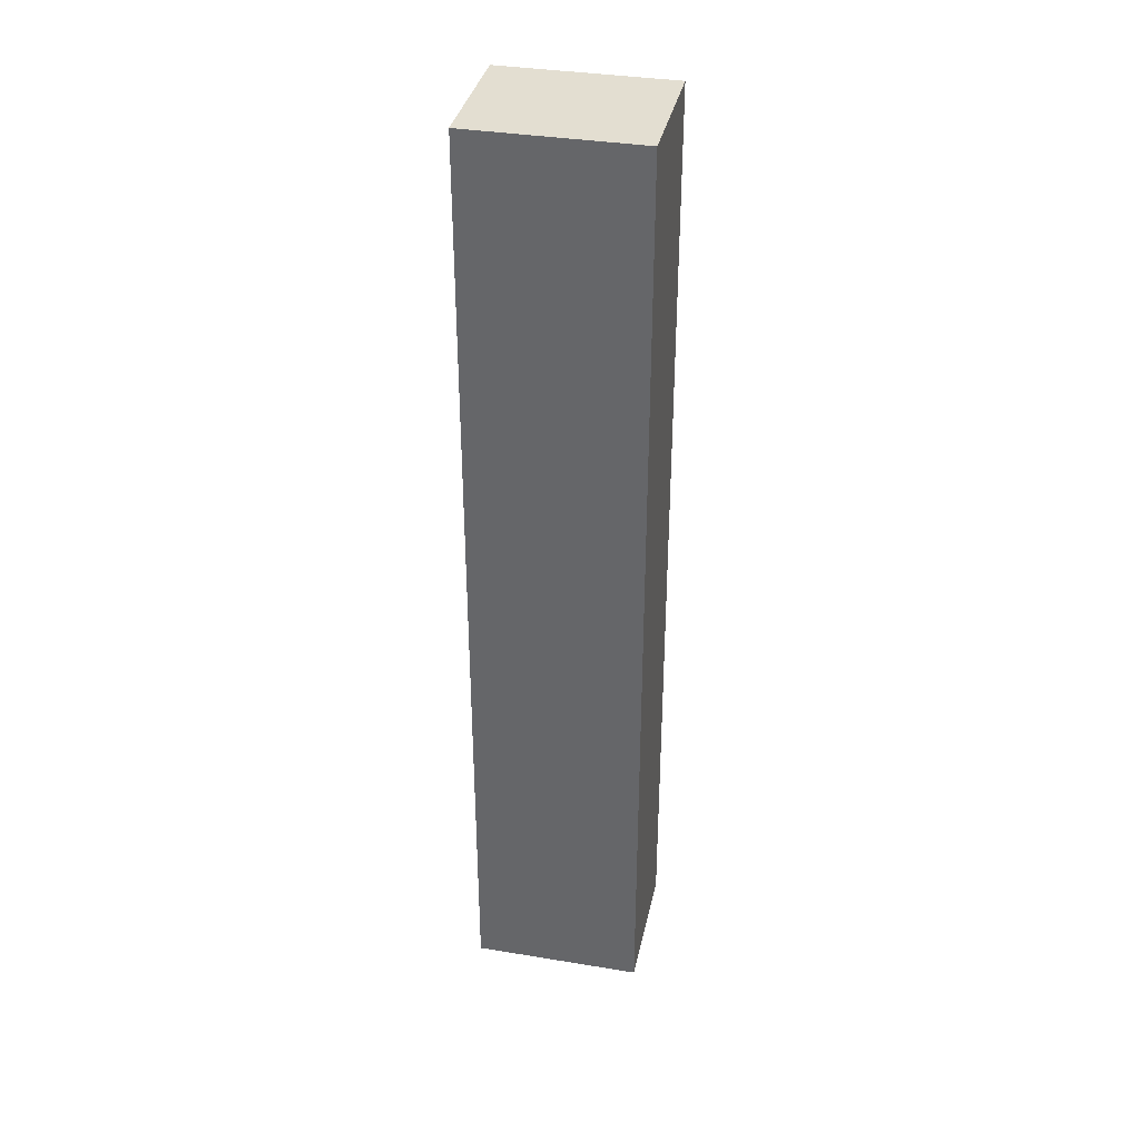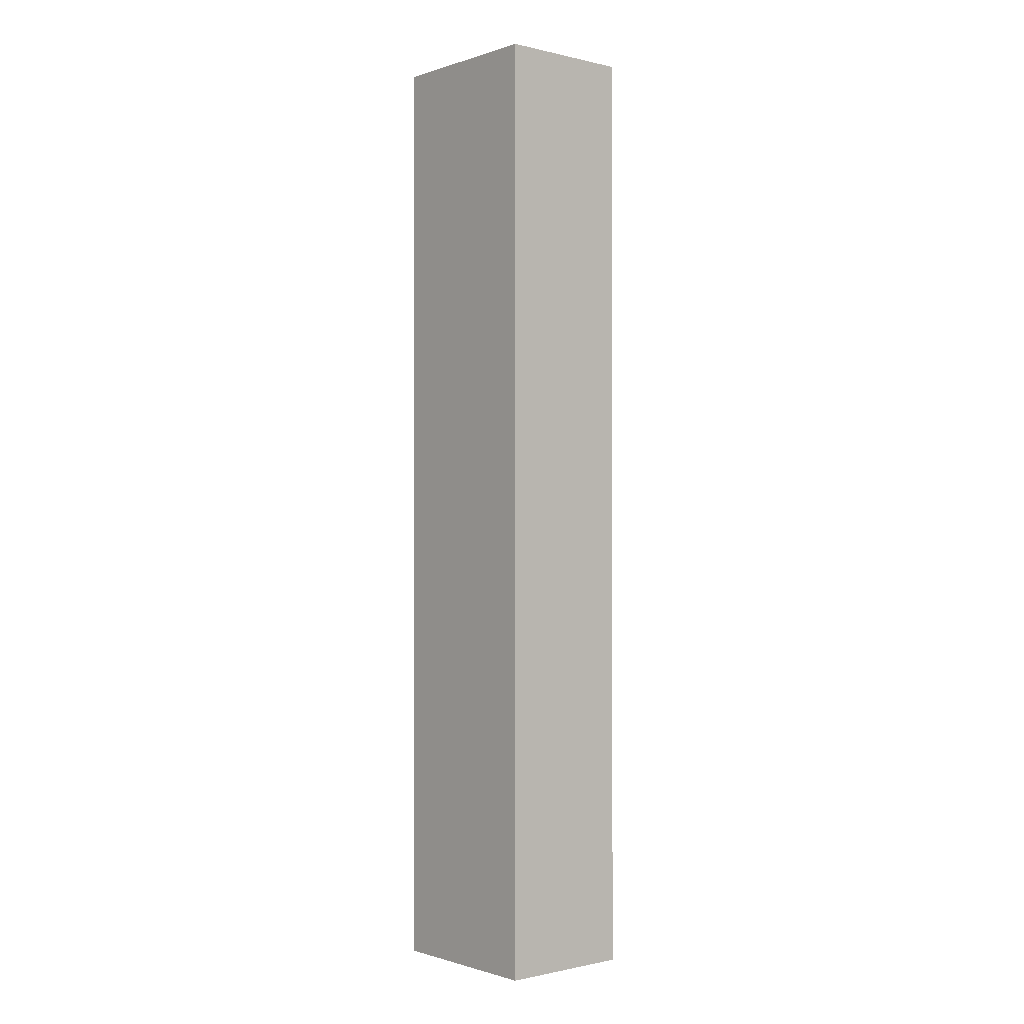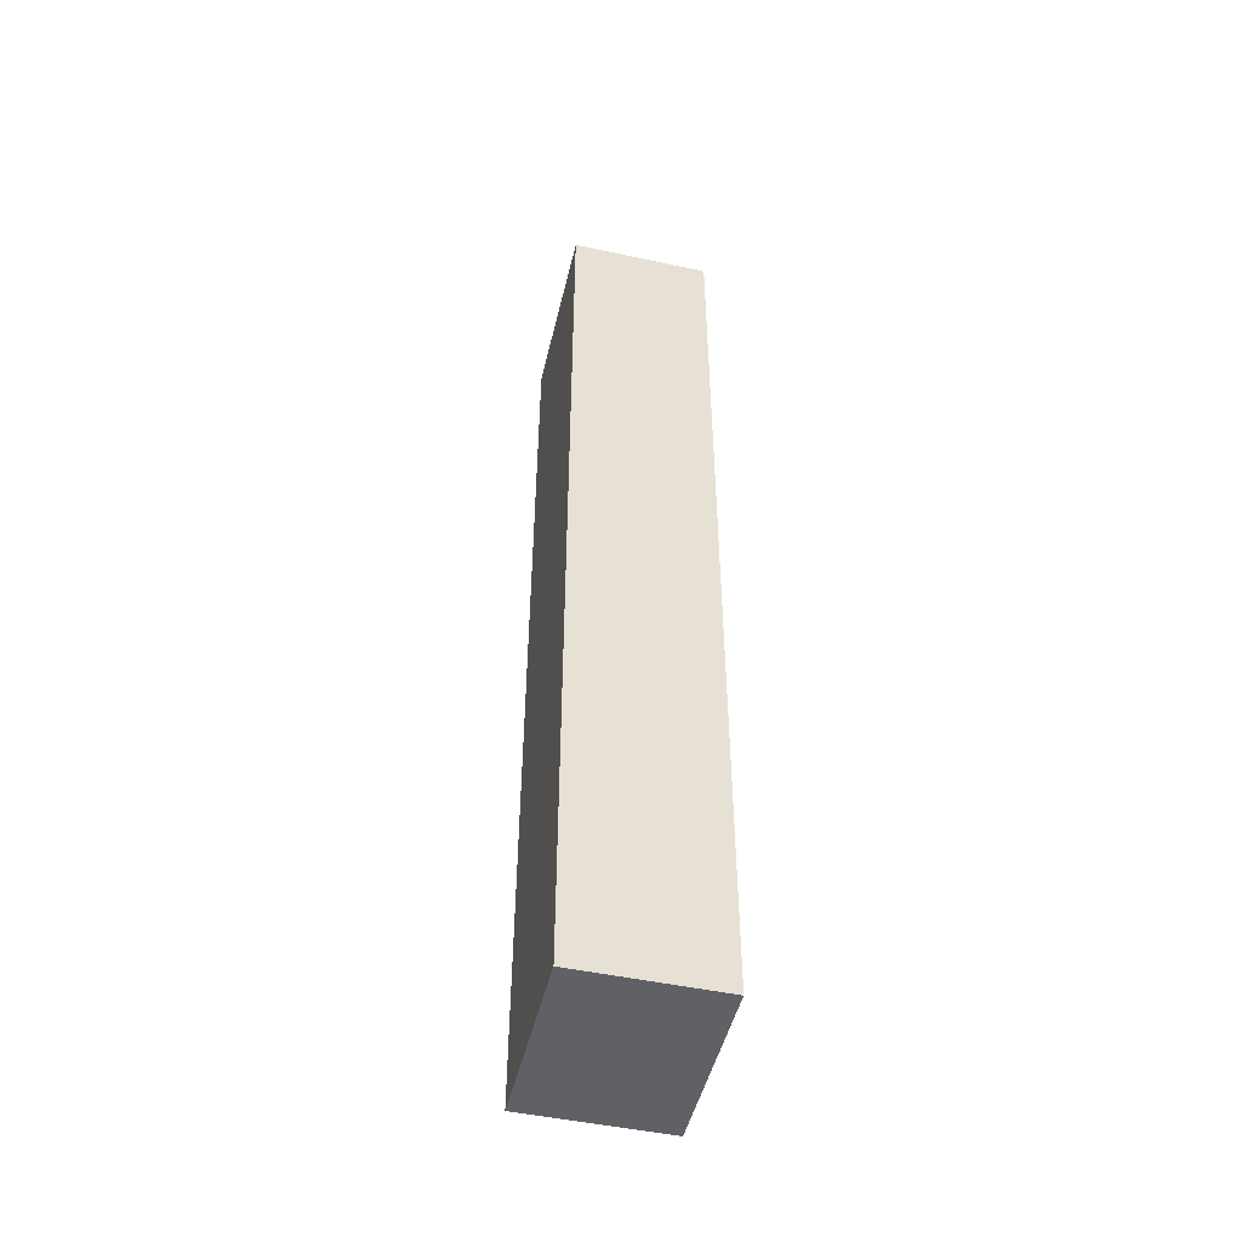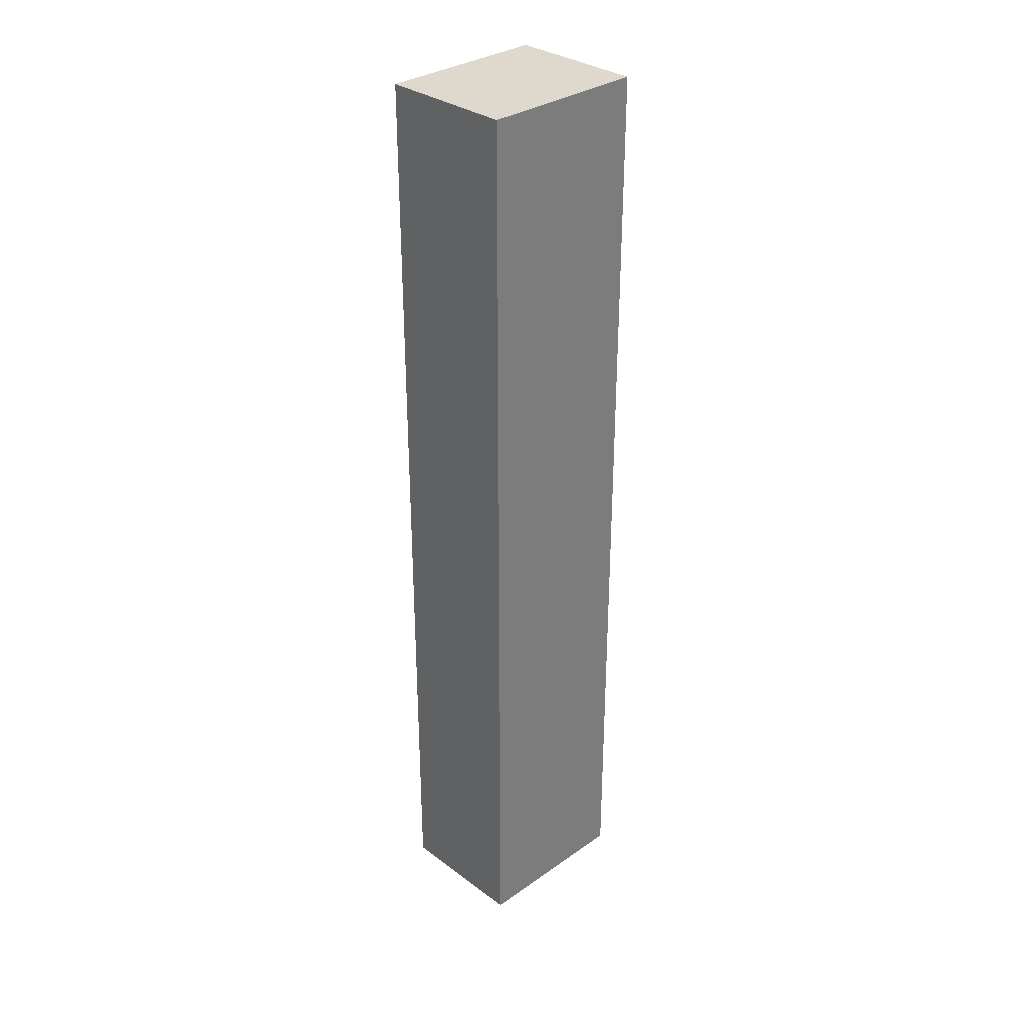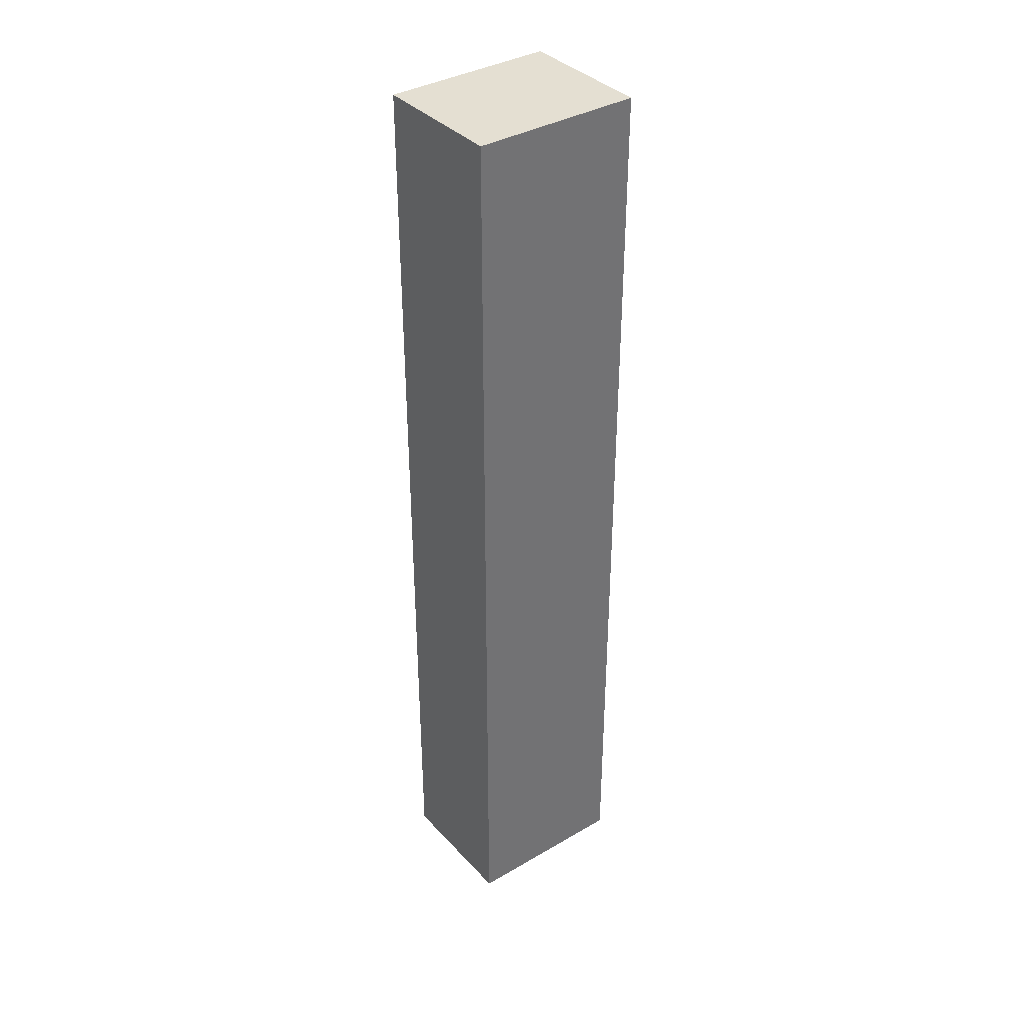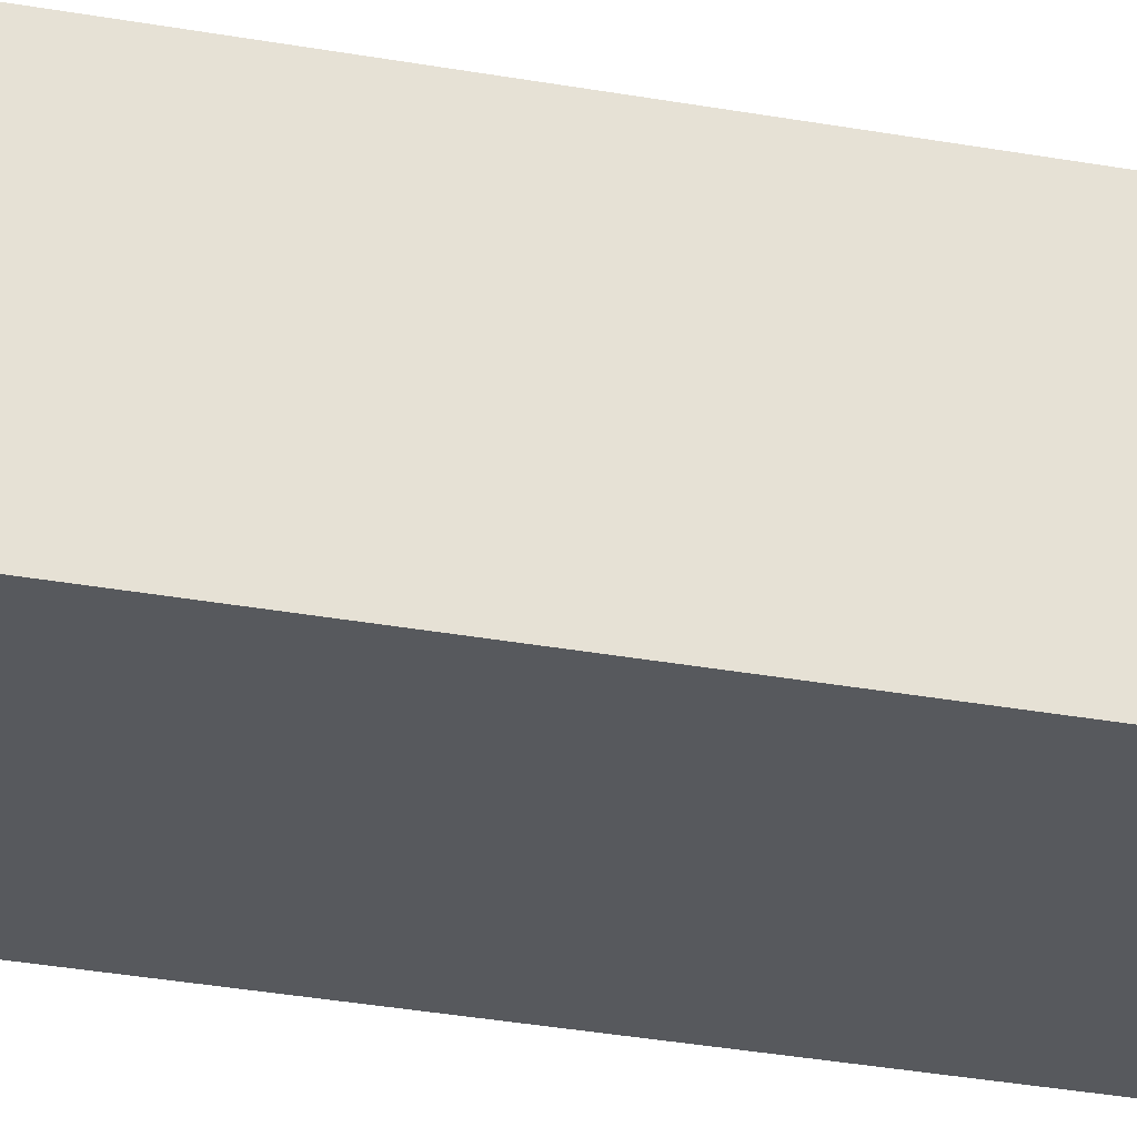
<metadata>
{"format":"obj","ext":"obj","renderer":"f3d","projection":"perspective","resolution":1024,"background":"white","views":[{"elev":36.2,"azim":12.1,"up":"+Y"},{"elev":-0.8,"azim":49.6,"up":"+Y"},{"elev":-49.0,"azim":76.6,"up":"+Y"},{"elev":32.2,"azim":-44.2,"up":"+Y"},{"elev":37.0,"azim":143.1,"up":"+Y"},{"elev":-29.1,"azim":-105.5,"up":"+Z"}]}
</metadata>
<code>
o zdrawer_tie_block4/zdrawer_tie_block/mesh3/mesh3-geometry#mesh3-geometry
v 0.4054 0.2159 0.4113
v 0.3634 0.2159 0.3776
v 0.4054 0.2159 0.3776
v 0.3634 0.2159 0.4113
v 0.4054 0.4514 0.3776
v 0.3634 0.4514 0.4113
v 0.3634 0.4514 0.3776
v 0.4054 0.4514 0.4113
f 1 2 3
f 2 1 4
f 3 2 1
f 4 1 2
f 2 5 3
f 3 5 2
f 5 1 3
f 3 1 5
f 1 6 4
f 4 6 1
f 6 2 4
f 4 2 6
f 5 2 7
f 7 2 5
f 1 5 8
f 8 5 1
f 6 1 8
f 8 1 6
f 2 6 7
f 7 6 2
f 6 5 7
f 7 5 6
f 5 6 8
f 8 6 5

</code>
